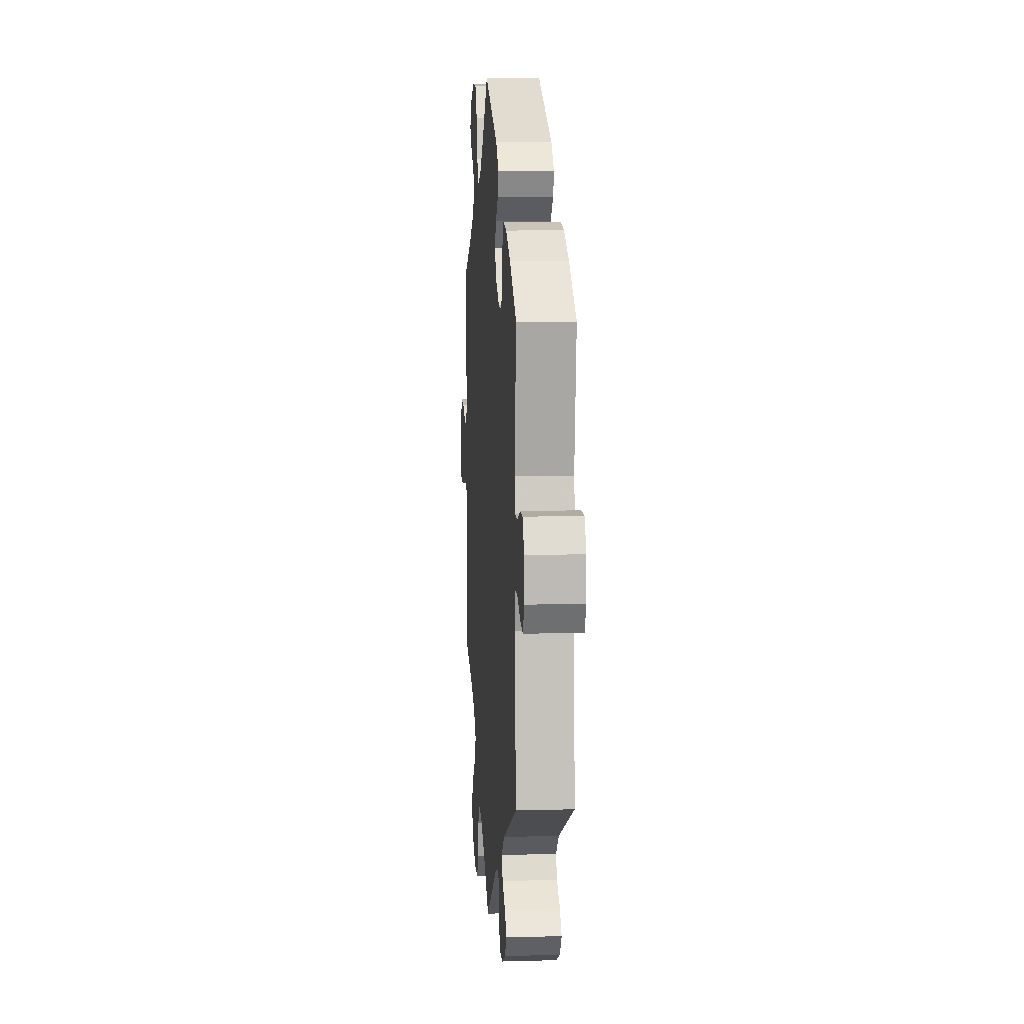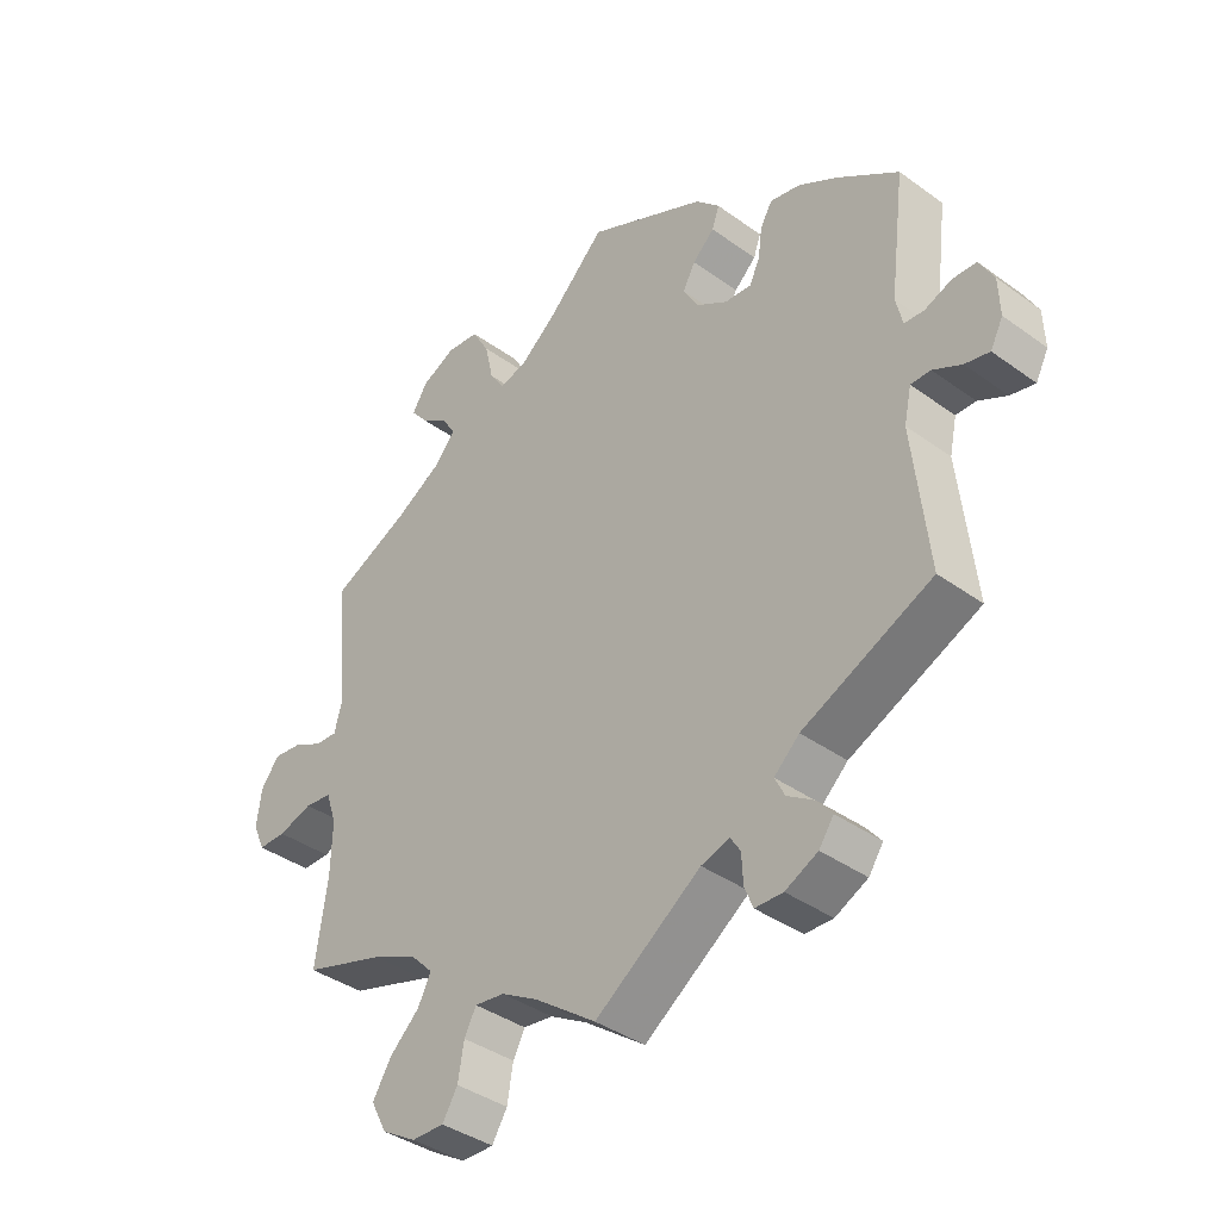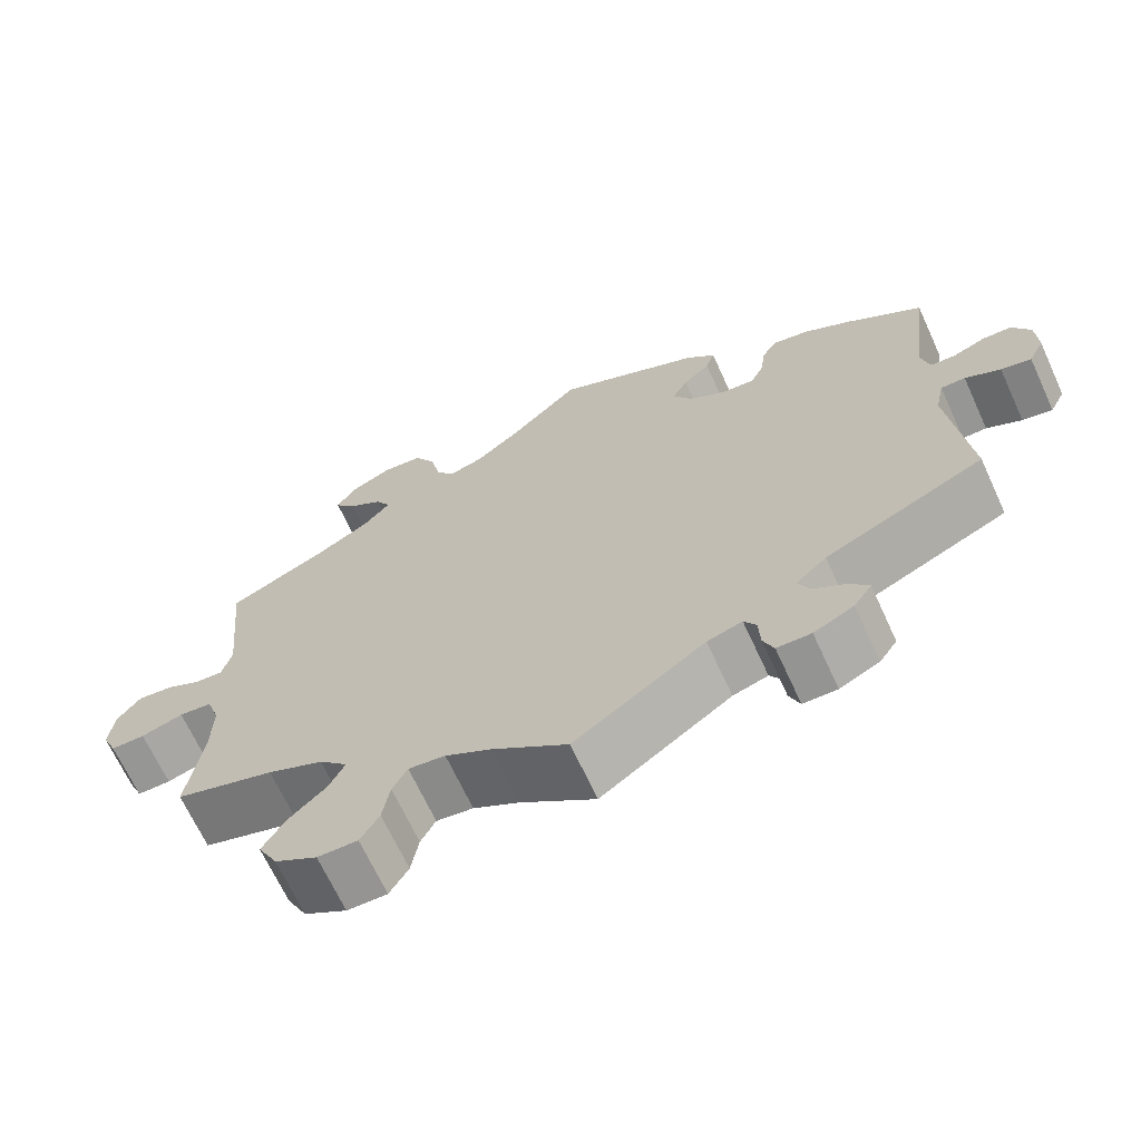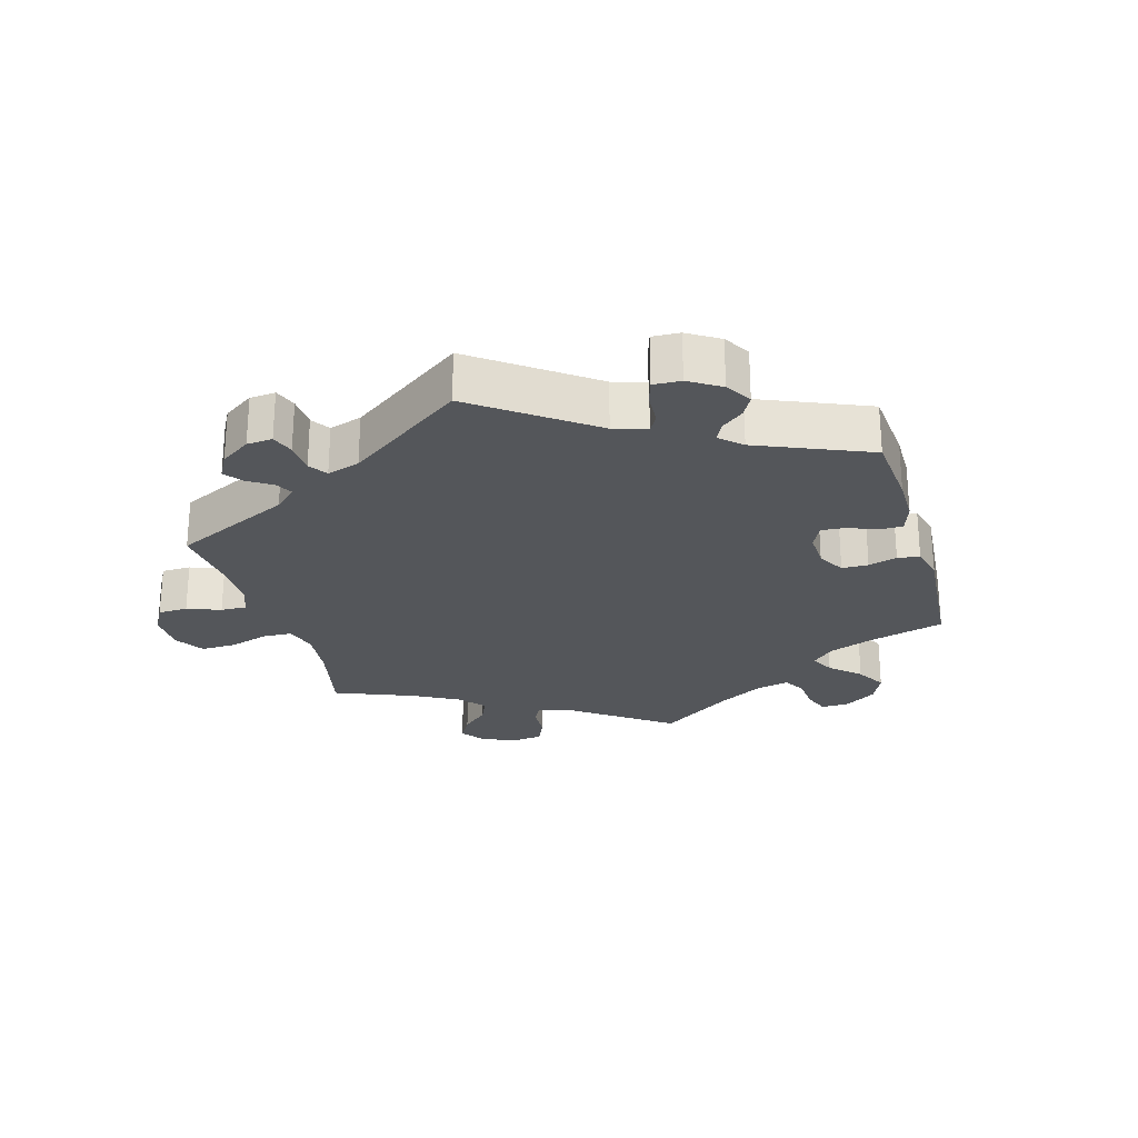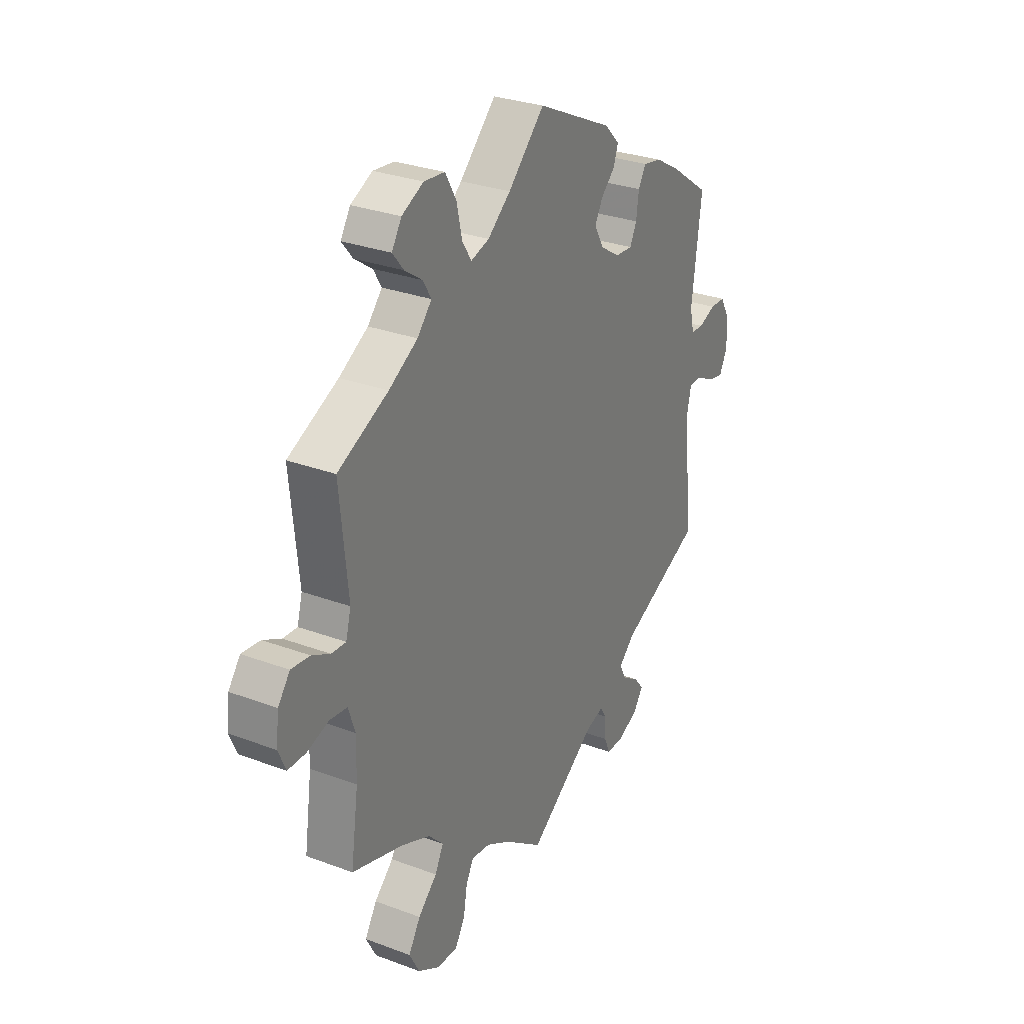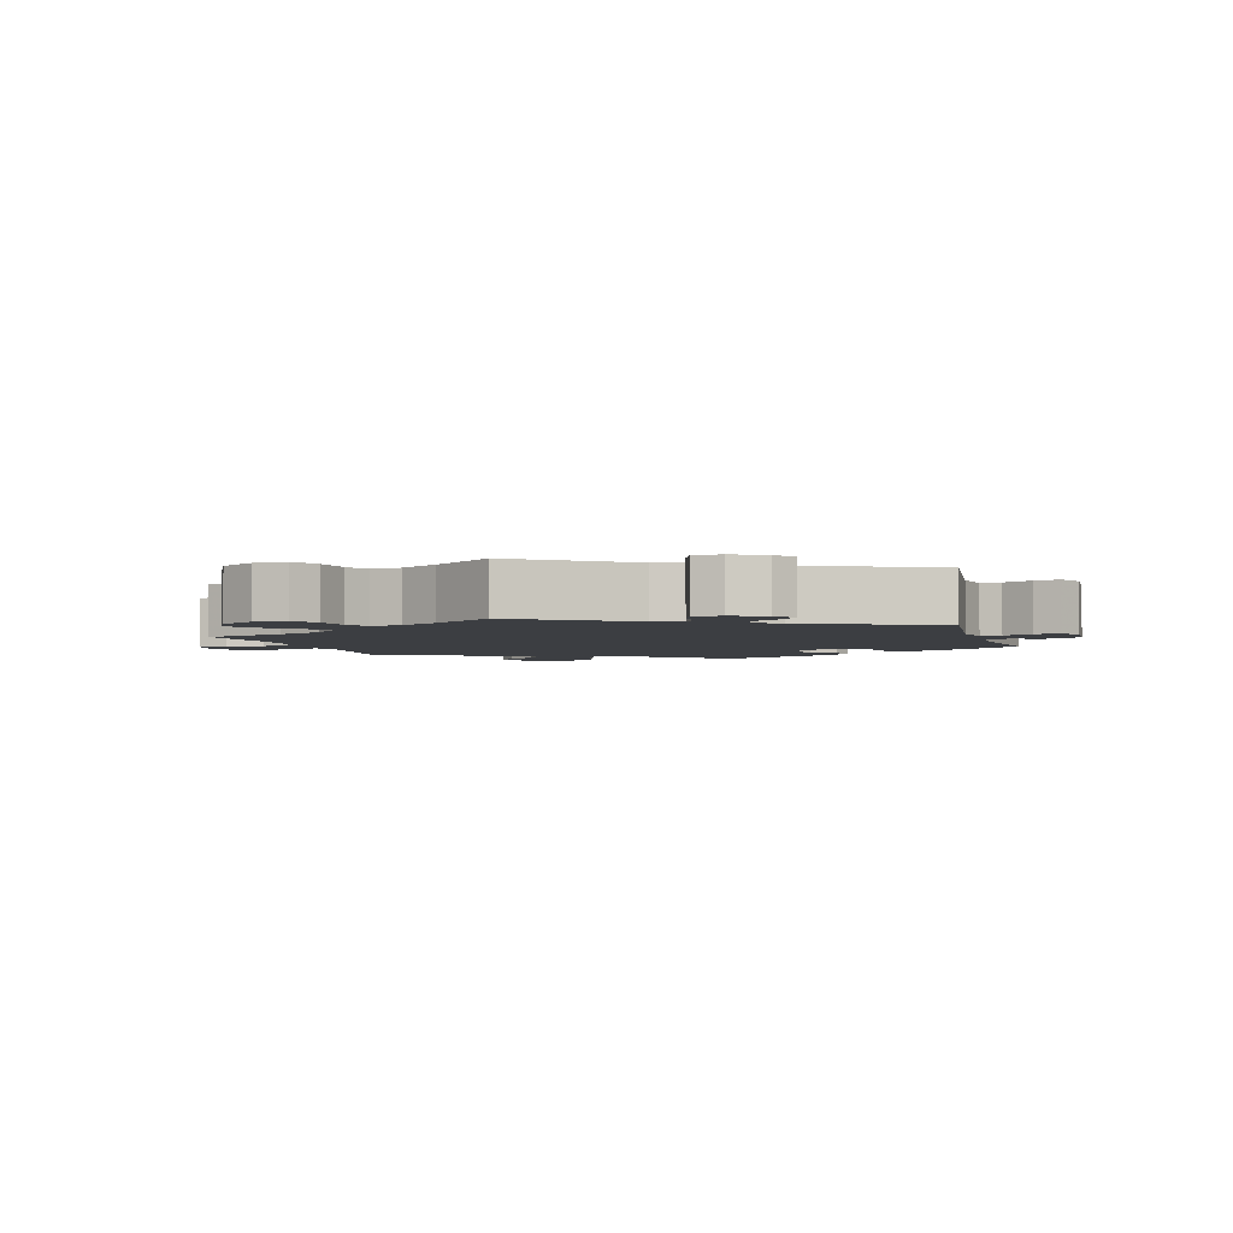
<metadata>
{"format":"obj","ext":"obj","renderer":"f3d","projection":"perspective","resolution":1024,"background":"white","views":[{"elev":8.6,"azim":-94.4,"up":"+Z"},{"elev":-38.7,"azim":-132.3,"up":"+Z"},{"elev":-67.7,"azim":-155.3,"up":"+Z"},{"elev":-25.5,"azim":-103.8,"up":"+Y"},{"elev":29.4,"azim":118.9,"up":"+Z"},{"elev":-3.4,"azim":-163.4,"up":"+Y"}]}
</metadata>
<code>
v 0.378 0.07 -0.327
v 0.31 0.07 -0.357
v 0.275 0.07 -0.393
v 0.295 0.07 -0.432
v 0.34 0.07 -0.474
v 0.368 0.07 -0.52
v 0.344 0.07 -0.566
v 0.292 0.07 -0.597
v 0.243 0.07 -0.598
v 0.22 0.07 -0.56
v 0.211 0.07 -0.507
v 0.193 0.07 -0.473
v 0.148 0.07 -0.479
v 0.092 0.07 -0.511
v 0 0.07 -0.578
v -0.16 0.07 -0.466
v -0.203 0.07 -0.453
v -0.218 0.07 -0.477
v -0.22 0.07 -0.52
v -0.233 0.07 -0.552
v -0.275 0.07 -0.553
v -0.324 0.07 -0.529
v -0.346 0.07 -0.497
v -0.323 0.07 -0.469
v -0.283 0.07 -0.443
v -0.268 0.07 -0.413
v -0.306 0.07 -0.378
v -0.501 0.07 -0.289
v -0.478 0.07 -0.077
v -0.489 0.07 -0.026
v -0.519 0.07 -0.026
v -0.562 0.07 -0.048
v -0.599 0.07 -0.056
v -0.618 0.07 -0.019
v -0.616 0.07 0.037
v -0.594 0.07 0.077
v -0.558 0.07 0.078
v -0.518 0.07 0.062
v -0.488 0.07 0.064
v -0.478 0.07 0.107
v -0.501 0.07 0.289
v -0.408 0.07 0.354
v -0.349 0.07 0.388
v -0.304 0.07 0.397
v -0.286 0.07 0.366
v -0.28 0.07 0.32
v -0.264 0.07 0.287
v -0.224 0.07 0.29
v -0.177 0.07 0.319
v -0.154 0.07 0.359
v -0.173 0.07 0.394
v -0.206 0.07 0.425
v -0.217 0.07 0.457
v -0.181 0.07 0.493
v -0.001 0.07 0.578
v 0.085 0.07 0.493
v 0.139 0.07 0.449
v 0.182 0.07 0.436
v 0.204 0.07 0.47
v 0.217 0.07 0.528
v 0.243 0.07 0.573
v 0.292 0.07 0.578
v 0.343 0.07 0.553
v 0.366 0.07 0.516
v 0.34 0.07 0.484
v 0.298 0.07 0.455
v 0.279 0.07 0.423
v 0.313 0.07 0.385
v 0.381 0.07 0.345
v 0.5 0.07 0.289
v 0.481 0.07 0.099
v 0.493 0.07 0.055
v 0.527 0.07 0.057
v 0.57 0.07 0.079
v 0.614 0.07 0.084
v 0.642 0.07 0.047
v 0.649 0.07 -0.008
v 0.631 0.07 -0.049
v 0.589 0.07 -0.049
v 0.537 0.07 -0.033
v 0.496 0.07 -0.038
v 0.48 0.07 -0.086
v 0.482 0.07 -0.163
v 0.5 0.07 -0.289
v 0.378 0 -0.327
v 0.31 0 -0.357
v 0.275 0 -0.393
v 0.295 0 -0.432
v 0.34 0 -0.474
v 0.368 0 -0.52
v 0.344 0 -0.566
v 0.292 0 -0.597
v 0.243 0 -0.598
v 0.22 0 -0.56
v 0.211 0 -0.507
v 0.193 0 -0.473
v 0.148 0 -0.479
v 0.092 0 -0.511
v 0 0 -0.578
v -0.16 0 -0.466
v -0.203 0 -0.453
v -0.218 0 -0.477
v -0.22 0 -0.52
v -0.233 0 -0.552
v -0.275 0 -0.553
v -0.324 0 -0.529
v -0.346 0 -0.497
v -0.323 0 -0.469
v -0.283 0 -0.443
v -0.268 0 -0.413
v -0.306 0 -0.378
v -0.501 0 -0.289
v -0.478 0 -0.077
v -0.489 0 -0.026
v -0.519 0 -0.026
v -0.562 0 -0.048
v -0.599 0 -0.056
v -0.618 0 -0.019
v -0.616 0 0.037
v -0.594 0 0.077
v -0.558 0 0.078
v -0.518 0 0.062
v -0.488 0 0.064
v -0.478 0 0.107
v -0.501 0 0.289
v -0.408 0 0.354
v -0.349 0 0.388
v -0.304 0 0.397
v -0.286 0 0.366
v -0.28 0 0.32
v -0.264 0 0.287
v -0.224 0 0.29
v -0.177 0 0.319
v -0.154 0 0.359
v -0.173 0 0.394
v -0.206 0 0.425
v -0.217 0 0.457
v -0.181 0 0.493
v -0.001 0 0.578
v 0.085 0 0.493
v 0.139 0 0.449
v 0.182 0 0.436
v 0.204 0 0.47
v 0.217 0 0.528
v 0.243 0 0.573
v 0.292 0 0.578
v 0.343 0 0.553
v 0.366 0 0.516
v 0.34 0 0.484
v 0.298 0 0.455
v 0.279 0 0.423
v 0.313 0 0.385
v 0.381 0 0.345
v 0.5 0 0.289
v 0.481 0 0.099
v 0.493 0 0.055
v 0.527 0 0.057
v 0.57 0 0.079
v 0.614 0 0.084
v 0.642 0 0.047
v 0.649 0 -0.008
v 0.631 0 -0.049
v 0.589 0 -0.049
v 0.537 0 -0.033
v 0.496 0 -0.038
v 0.48 0 -0.086
v 0.482 0 -0.163
v 0.5 0 -0.289
f 83 84 1
f 82 83 1 2
f 81 82 2 3
f 77 78 79 80
f 77 80 81
f 76 77 81
f 73 74 75 76
f 72 73 76 81
f 71 72 81 3
f 69 70 71 3
f 63 64 65 66
f 63 66 67
f 62 63 67
f 59 60 61 62
f 58 59 62 67
f 53 54 55 56
f 51 52 53 56
f 50 51 56 57
f 49 50 57 58
f 43 44 45 46
f 43 46 47
f 40 41 42 43
f 39 40 43 47
f 35 36 37 38
f 35 38 39
f 34 35 39
f 31 32 33 34
f 30 31 34 39
f 29 30 39 47
f 27 28 29 47
f 22 23 24 25
f 22 25 26
f 21 22 26
f 18 19 20 21
f 17 18 21 26
f 16 17 26 27
f 14 15 16
f 13 14 16 27
f 8 9 10 11
f 8 11 12
f 7 8 12
f 4 5 6 7
f 3 4 7 12
f 68 69 3 12
f 48 49 58 67
f 48 67 68 12
f 27 47 48
f 12 13 27 48
f 85 168 167
f 86 85 167 166
f 87 86 166 165
f 164 163 162 161
f 165 164 161
f 165 161 160
f 160 159 158 157
f 165 160 157 156
f 87 165 156 155
f 87 155 154 153
f 150 149 148 147
f 151 150 147
f 151 147 146
f 146 145 144 143
f 151 146 143 142
f 140 139 138 137
f 140 137 136 135
f 141 140 135 134
f 142 141 134 133
f 130 129 128 127
f 131 130 127
f 127 126 125 124
f 131 127 124 123
f 122 121 120 119
f 123 122 119
f 123 119 118
f 118 117 116 115
f 123 118 115 114
f 131 123 114 113
f 131 113 112 111
f 109 108 107 106
f 110 109 106
f 110 106 105
f 105 104 103 102
f 110 105 102 101
f 111 110 101 100
f 100 99 98
f 111 100 98 97
f 95 94 93 92
f 96 95 92
f 96 92 91
f 91 90 89 88
f 96 91 88 87
f 96 87 153 152
f 151 142 133 132
f 96 152 151 132
f 132 131 111
f 132 111 97 96
f 1 85 86 2
f 2 86 87 3
f 3 87 88 4
f 4 88 89 5
f 5 89 90 6
f 6 90 91 7
f 7 91 92 8
f 8 92 93 9
f 9 93 94 10
f 10 94 95 11
f 11 95 96 12
f 12 96 97 13
f 13 97 98 14
f 14 98 99 15
f 15 99 100 16
f 16 100 101 17
f 17 101 102 18
f 18 102 103 19
f 19 103 104 20
f 20 104 105 21
f 21 105 106 22
f 22 106 107 23
f 23 107 108 24
f 24 108 109 25
f 25 109 110 26
f 26 110 111 27
f 27 111 112 28
f 28 112 113 29
f 29 113 114 30
f 30 114 115 31
f 31 115 116 32
f 32 116 117 33
f 33 117 118 34
f 34 118 119 35
f 35 119 120 36
f 36 120 121 37
f 37 121 122 38
f 38 122 123 39
f 39 123 124 40
f 40 124 125 41
f 41 125 126 42
f 42 126 127 43
f 43 127 128 44
f 44 128 129 45
f 45 129 130 46
f 46 130 131 47
f 47 131 132 48
f 48 132 133 49
f 49 133 134 50
f 50 134 135 51
f 51 135 136 52
f 52 136 137 53
f 53 137 138 54
f 54 138 139 55
f 55 139 140 56
f 56 140 141 57
f 57 141 142 58
f 58 142 143 59
f 59 143 144 60
f 60 144 145 61
f 61 145 146 62
f 62 146 147 63
f 63 147 148 64
f 64 148 149 65
f 65 149 150 66
f 66 150 151 67
f 67 151 152 68
f 68 152 153 69
f 69 153 154 70
f 70 154 155 71
f 71 155 156 72
f 72 156 157 73
f 73 157 158 74
f 74 158 159 75
f 75 159 160 76
f 76 160 161 77
f 77 161 162 78
f 78 162 163 79
f 79 163 164 80
f 80 164 165 81
f 81 165 166 82
f 82 166 167 83
f 83 167 168 84
f 84 168 85 1

</code>
